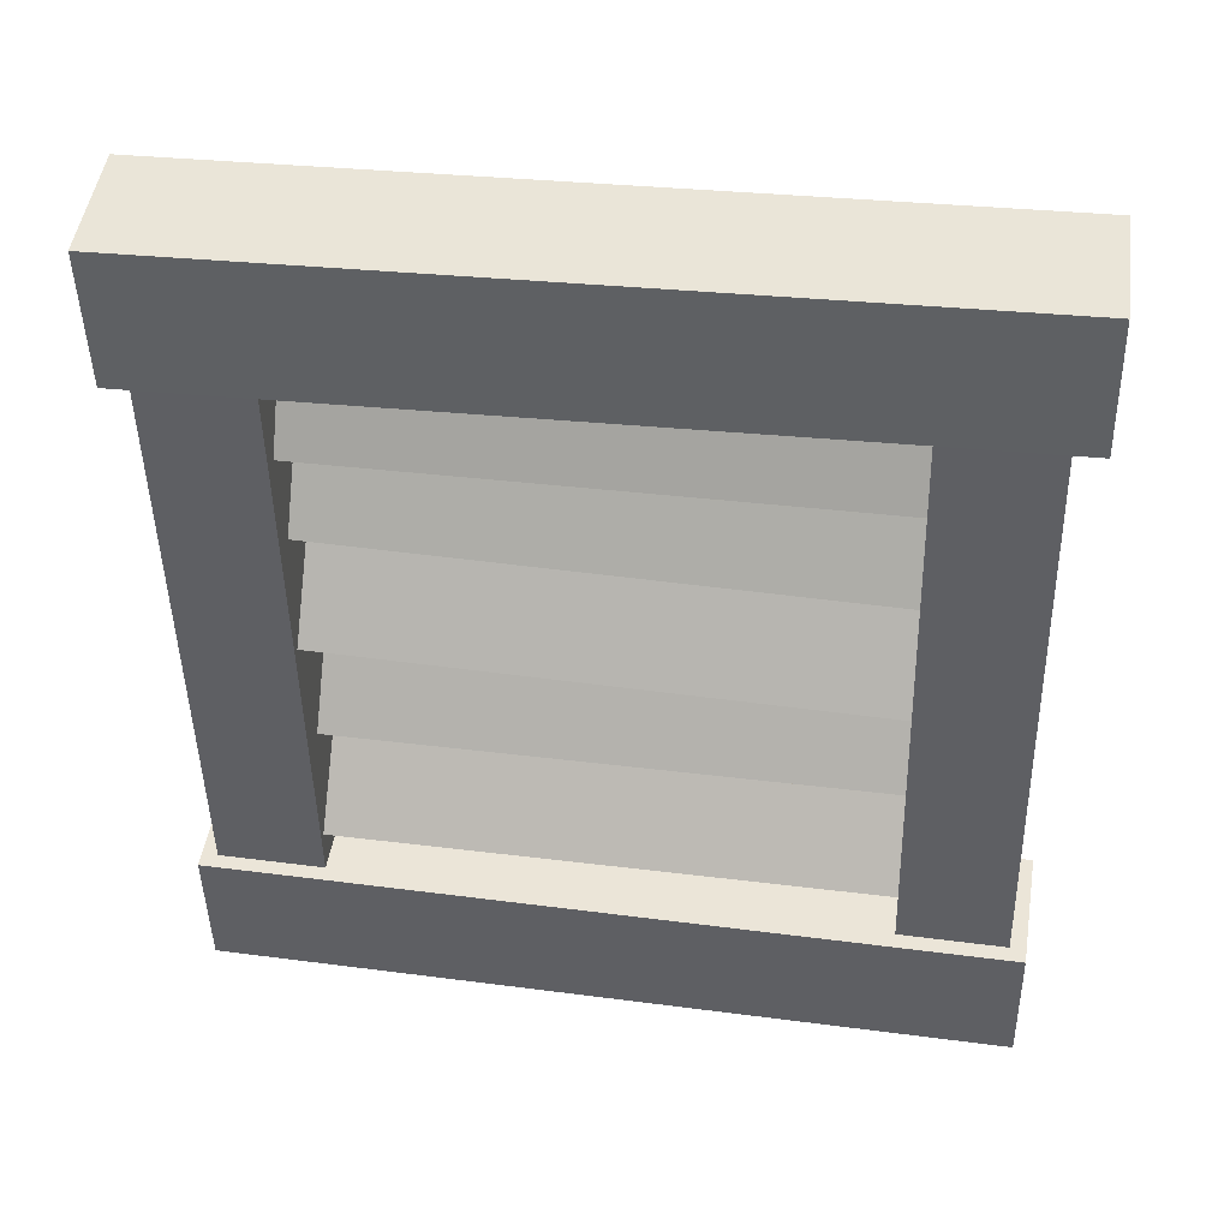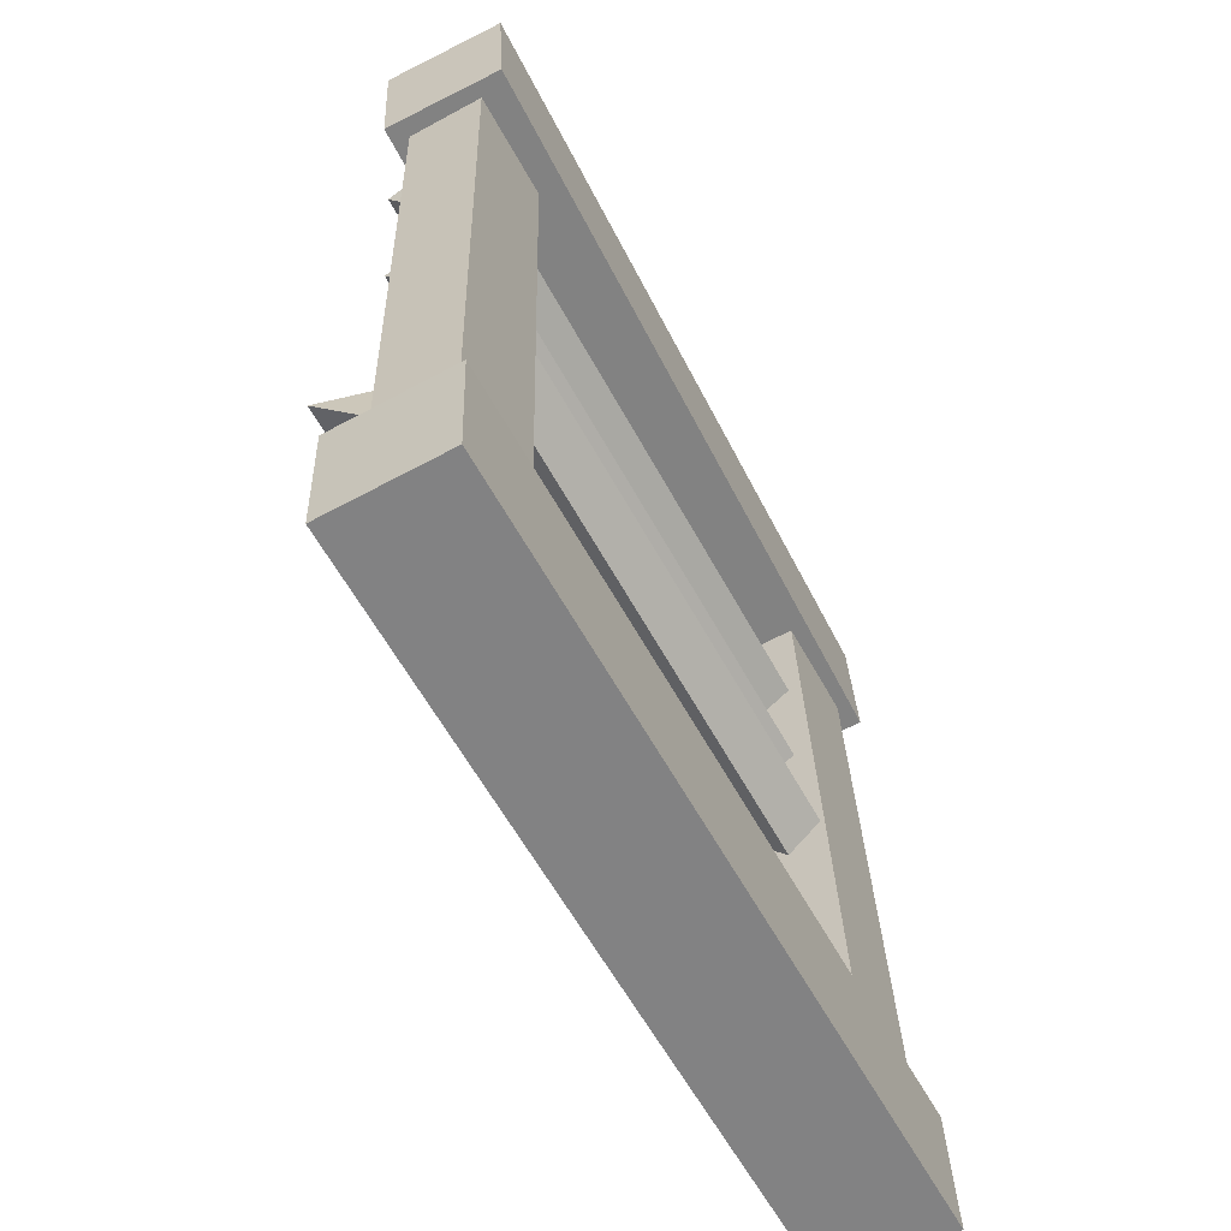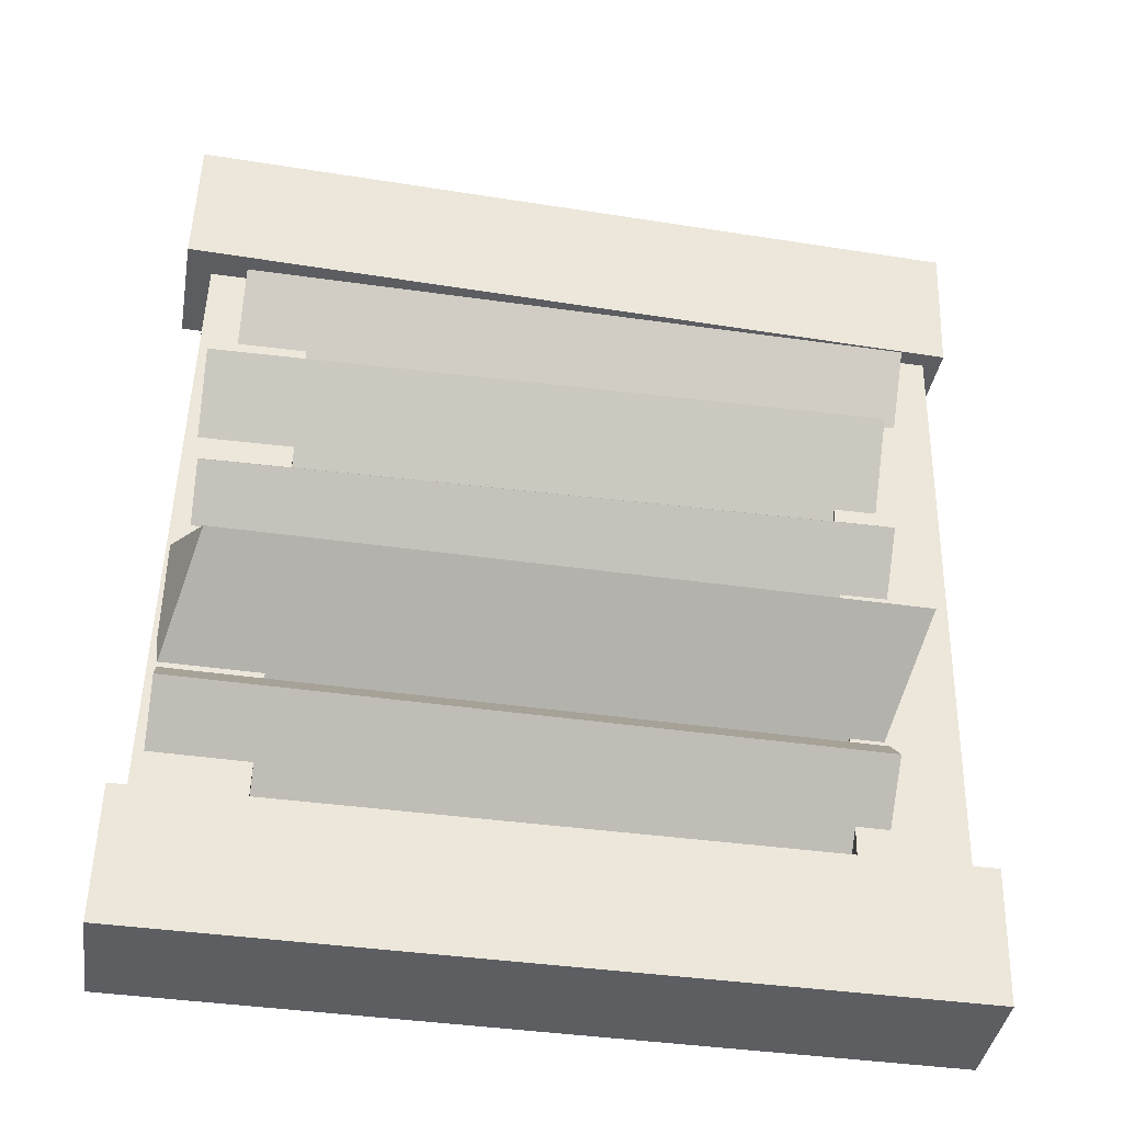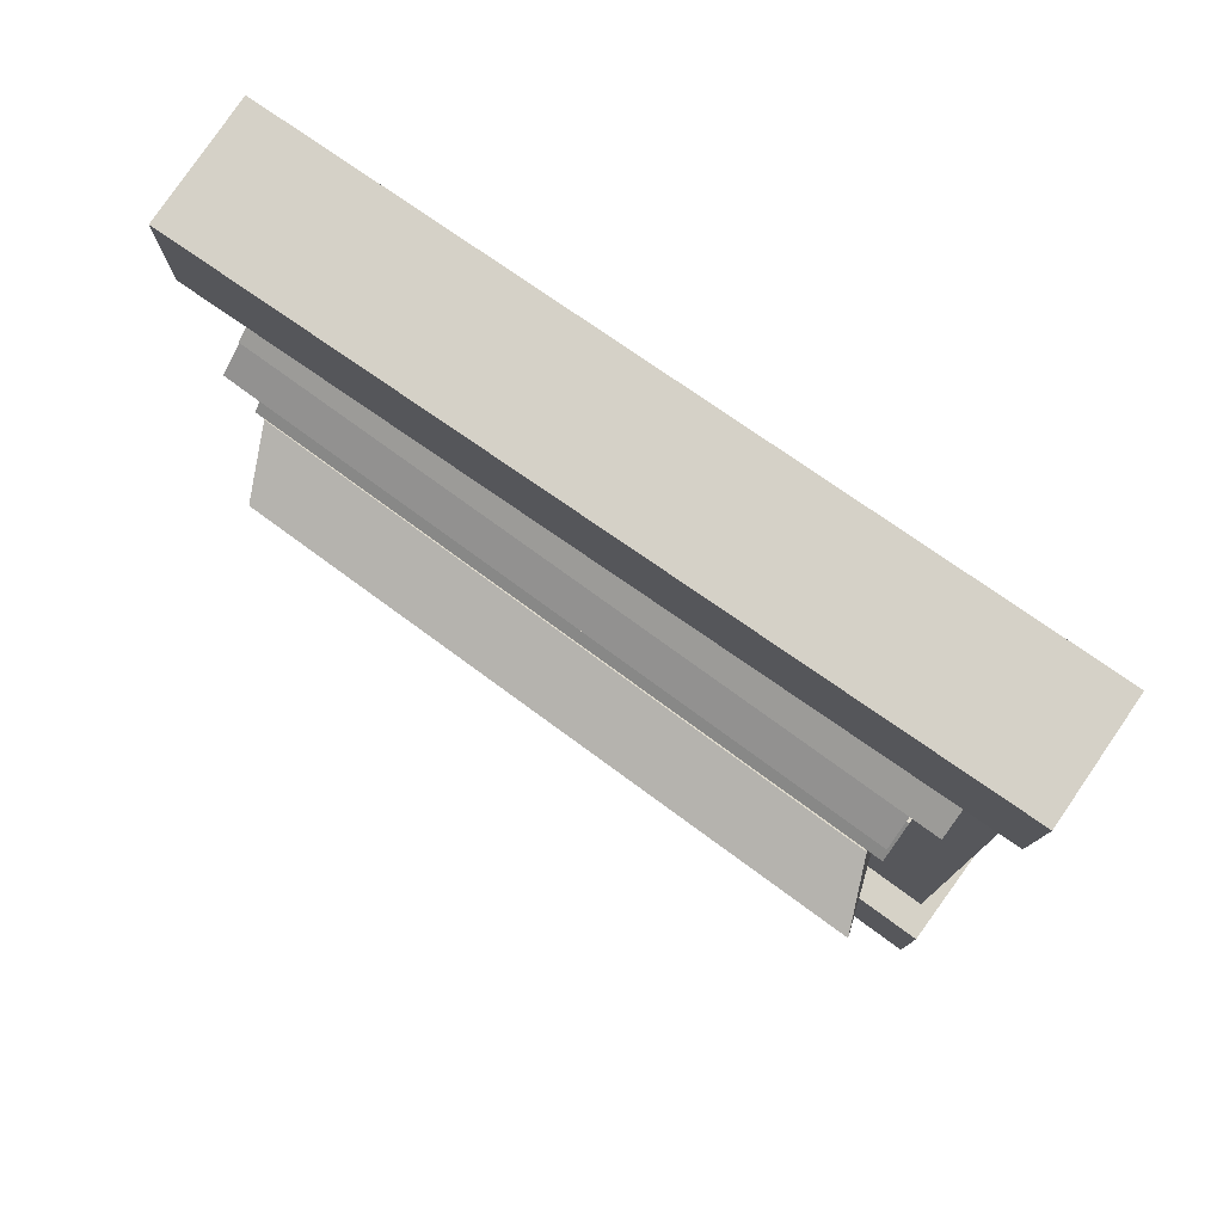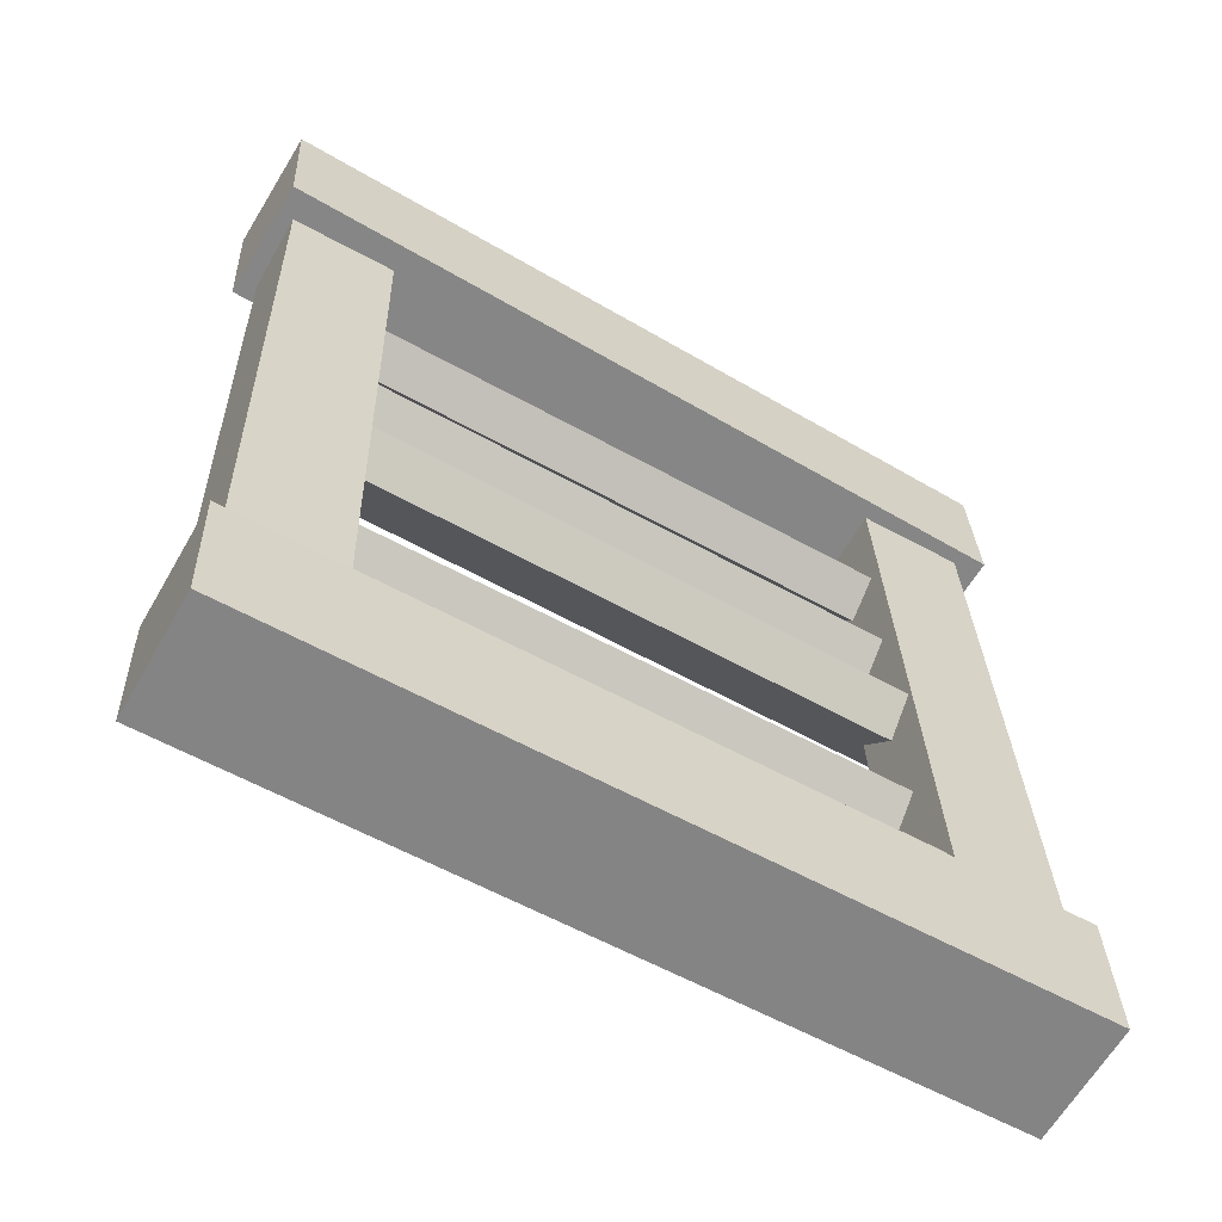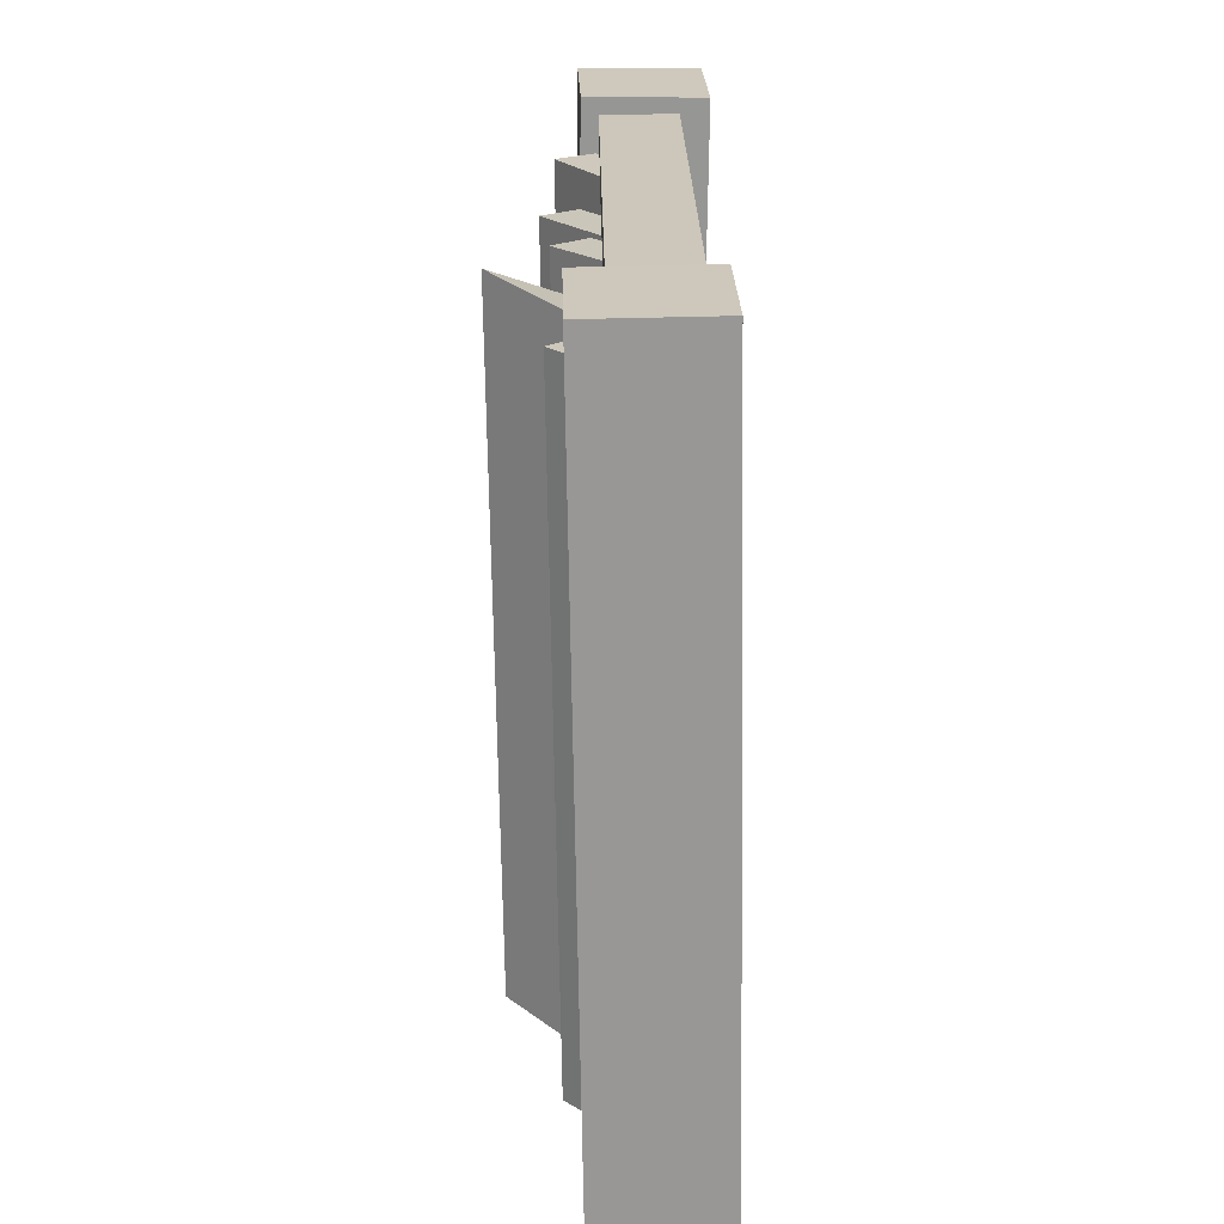
<metadata>
{"format":"obj","ext":"obj","renderer":"f3d","projection":"perspective","resolution":1024,"background":"white","views":[{"elev":48.0,"azim":11.5,"up":"+Y"},{"elev":-61.1,"azim":-59.1,"up":"+Y"},{"elev":-38.7,"azim":174.2,"up":"+Y"},{"elev":77.0,"azim":-141.6,"up":"+Y"},{"elev":-61.0,"azim":-27.4,"up":"+Y"},{"elev":-69.3,"azim":-86.7,"up":"+Y"}]}
</metadata>
<code>
v -1.157 0.7657 -2.503
v -1.159 0.765 -2.541
v -1.158 0.7225 -2.54
v -1.156 0.7233 -2.502
v -0.9127 0.7277 -2.55
v -0.9136 0.7702 -2.551
v -0.9121 0.771 -2.513
v -0.9111 0.7285 -2.512
v -1.158 0.7225 -2.54
v -0.9127 0.7277 -2.55
v -0.9111 0.7285 -2.512
v -1.156 0.7233 -2.502
v -0.9121 0.771 -2.513
v -0.9136 0.7702 -2.551
v -1.159 0.765 -2.541
v -1.157 0.7657 -2.503
v -0.9111 0.7285 -2.512
v -0.9121 0.771 -2.513
v -1.157 0.7657 -2.503
v -1.156 0.7233 -2.502
v -1.159 0.765 -2.541
v -0.9136 0.7702 -2.551
v -0.9127 0.7277 -2.55
v -1.158 0.7225 -2.54
v -0.9577 1.009 -2.521
v -0.9587 1.008 -2.545
v -0.9505 0.7507 -2.54
v -0.9496 0.7512 -2.516
v -0.9175 0.7514 -2.541
v -0.9257 1.009 -2.546
v -0.9247 1.009 -2.523
v -0.9165 0.7519 -2.517
v -0.9505 0.7507 -2.54
v -0.9175 0.7514 -2.541
v -0.9165 0.7519 -2.517
v -0.9496 0.7512 -2.516
v -0.9247 1.009 -2.523
v -0.9257 1.009 -2.546
v -0.9587 1.008 -2.545
v -0.9577 1.009 -2.521
v -0.9165 0.7519 -2.517
v -0.9247 1.009 -2.523
v -0.9577 1.009 -2.521
v -0.9496 0.7512 -2.516
v -0.9587 1.008 -2.545
v -0.9257 1.009 -2.546
v -0.9175 0.7514 -2.541
v -0.9505 0.7507 -2.54
v -1.156 0.9968 -2.51
v -1.157 0.9963 -2.534
v -1.153 0.7464 -2.531
v -1.152 0.7469 -2.508
v -1.12 0.7471 -2.533
v -1.124 0.997 -2.535
v -1.123 0.9975 -2.512
v -1.119 0.7476 -2.509
v -1.153 0.7464 -2.531
v -1.12 0.7471 -2.533
v -1.119 0.7476 -2.509
v -1.152 0.7469 -2.508
v -1.123 0.9975 -2.512
v -1.124 0.997 -2.535
v -1.157 0.9963 -2.534
v -1.156 0.9968 -2.51
v -1.119 0.7476 -2.509
v -1.123 0.9975 -2.512
v -1.156 0.9968 -2.51
v -1.152 0.7469 -2.508
v -1.157 0.9963 -2.534
v -1.124 0.997 -2.535
v -1.12 0.7471 -2.533
v -1.153 0.7464 -2.531
v -1.161 1.005 -2.502
v -1.163 1.003 -2.54
v -1.162 0.9609 -2.539
v -1.159 0.9622 -2.501
v -0.9172 0.9682 -2.556
v -0.9186 1.011 -2.557
v -0.916 1.012 -2.519
v -0.9146 0.9695 -2.518
v -1.162 0.9609 -2.539
v -0.9172 0.9682 -2.556
v -0.9146 0.9695 -2.518
v -1.159 0.9622 -2.501
v -0.916 1.012 -2.519
v -0.9186 1.011 -2.557
v -1.163 1.003 -2.54
v -1.161 1.005 -2.502
v -0.9146 0.9695 -2.518
v -0.916 1.012 -2.519
v -1.161 1.005 -2.502
v -1.159 0.9622 -2.501
v -1.163 1.003 -2.54
v -0.9186 1.011 -2.557
v -0.9172 0.9682 -2.556
v -1.162 0.9609 -2.539
v -1.13 0.7792 -2.511
v -1.132 0.8065 -2.537
v -1.132 0.7967 -2.547
v -1.13 0.7694 -2.521
v -0.923 0.803 -2.556
v -0.9226 0.8127 -2.546
v -0.9204 0.7854 -2.52
v -0.9207 0.7756 -2.53
v -1.132 0.7967 -2.547
v -0.923 0.803 -2.556
v -0.9207 0.7756 -2.53
v -1.13 0.7694 -2.521
v -0.9204 0.7854 -2.52
v -0.9226 0.8127 -2.546
v -1.132 0.8065 -2.537
v -1.13 0.7792 -2.511
v -0.9207 0.7756 -2.53
v -0.9204 0.7854 -2.52
v -1.13 0.7792 -2.511
v -1.13 0.7694 -2.521
v -1.132 0.8065 -2.537
v -0.9226 0.8127 -2.546
v -0.923 0.803 -2.556
v -1.132 0.7967 -2.547
v -1.13 0.8169 -2.519
v -1.132 0.846 -2.542
v -1.13 0.8079 -2.529
v -0.9228 0.8522 -2.551
v -0.9205 0.8231 -2.528
v -0.921 0.8141 -2.538
v -1.143 0.837 -2.563
v -0.9332 0.8432 -2.572
v -0.921 0.8141 -2.538
v -1.13 0.8079 -2.529
v -0.9205 0.8231 -2.528
v -0.9228 0.8522 -2.551
v -1.132 0.846 -2.542
v -1.13 0.8169 -2.519
v -0.921 0.8141 -2.538
v -0.9205 0.8231 -2.528
v -1.13 0.8169 -2.519
v -1.13 0.8079 -2.529
v -1.132 0.846 -2.542
v -0.9228 0.8522 -2.551
v -0.9332 0.8432 -2.572
v -1.143 0.837 -2.563
v -1.132 0.846 -2.542
v -1.143 0.837 -2.563
v -1.13 0.8079 -2.529
v -0.921 0.8141 -2.538
v -0.9332 0.8432 -2.572
v -0.9228 0.8522 -2.551
v -1.135 0.8984 -2.518
v -1.136 0.9287 -2.54
v -1.137 0.9203 -2.551
v -1.135 0.8899 -2.529
v -0.9273 0.9223 -2.56
v -0.9267 0.9307 -2.549
v -0.9252 0.9003 -2.526
v -0.9258 0.8919 -2.537
v -1.137 0.9203 -2.551
v -0.9273 0.9223 -2.56
v -0.9258 0.8919 -2.537
v -1.135 0.8899 -2.529
v -0.9252 0.9003 -2.526
v -0.9267 0.9307 -2.549
v -1.136 0.9287 -2.54
v -1.135 0.8984 -2.518
v -0.9258 0.8919 -2.537
v -0.9252 0.9003 -2.526
v -1.135 0.8984 -2.518
v -1.135 0.8899 -2.529
v -1.136 0.9287 -2.54
v -0.9267 0.9307 -2.549
v -0.9273 0.9223 -2.56
v -1.137 0.9203 -2.551
v -1.135 0.8603 -2.512
v -1.137 0.889 -2.537
v -1.137 0.8797 -2.548
v -1.136 0.8511 -2.523
v -0.928 0.8818 -2.556
v -0.9274 0.891 -2.545
v -0.9258 0.8623 -2.521
v -0.9264 0.8531 -2.531
v -1.137 0.8797 -2.548
v -0.928 0.8818 -2.556
v -0.9264 0.8531 -2.531
v -1.136 0.8511 -2.523
v -0.9258 0.8623 -2.521
v -0.9274 0.891 -2.545
v -1.137 0.889 -2.537
v -1.135 0.8603 -2.512
v -0.9264 0.8531 -2.531
v -0.9258 0.8623 -2.521
v -1.135 0.8603 -2.512
v -1.136 0.8511 -2.523
v -1.137 0.889 -2.537
v -0.9274 0.891 -2.545
v -0.928 0.8818 -2.556
v -1.137 0.8797 -2.548
v -1.143 0.9294 -2.515
v -1.145 0.9612 -2.535
v -1.146 0.9535 -2.547
v -1.144 0.9217 -2.527
v -0.9365 0.9598 -2.557
v -0.936 0.9674 -2.545
v -0.9337 0.9356 -2.525
v -0.9343 0.928 -2.537
v -1.146 0.9535 -2.547
v -0.9365 0.9598 -2.557
v -0.9343 0.928 -2.537
v -1.144 0.9217 -2.527
v -0.9337 0.9356 -2.525
v -0.936 0.9674 -2.545
v -1.145 0.9612 -2.535
v -1.143 0.9294 -2.515
v -0.9343 0.928 -2.537
v -0.9337 0.9356 -2.525
v -1.143 0.9294 -2.515
v -1.144 0.9217 -2.527
v -1.145 0.9612 -2.535
v -0.936 0.9674 -2.545
v -0.9365 0.9598 -2.557
v -1.146 0.9535 -2.547
f 1 2 3
f 1 3 4
f 5 6 7
f 5 7 8
f 9 10 11
f 9 11 12
f 13 14 15
f 13 15 16
f 17 18 19
f 17 19 20
f 21 22 23
f 21 23 24
f 25 26 27
f 25 27 28
f 29 30 31
f 29 31 32
f 33 34 35
f 33 35 36
f 37 38 39
f 37 39 40
f 41 42 43
f 41 43 44
f 45 46 47
f 45 47 48
f 49 50 51
f 49 51 52
f 53 54 55
f 53 55 56
f 57 58 59
f 57 59 60
f 61 62 63
f 61 63 64
f 65 66 67
f 65 67 68
f 69 70 71
f 69 71 72
f 73 74 75
f 73 75 76
f 77 78 79
f 77 79 80
f 81 82 83
f 81 83 84
f 85 86 87
f 85 87 88
f 89 90 91
f 89 91 92
f 93 94 95
f 93 95 96
f 97 98 99
f 97 99 100
f 101 102 103
f 101 103 104
f 105 106 107
f 105 107 108
f 109 110 111
f 109 111 112
f 113 114 115
f 113 115 116
f 117 118 119
f 117 119 120
f 121 122 123
f 124 125 126
f 127 128 129
f 127 129 130
f 131 132 133
f 131 133 134
f 135 136 137
f 135 137 138
f 139 140 141
f 139 141 142
f 143 144 145
f 146 147 148
f 149 150 151
f 149 151 152
f 153 154 155
f 153 155 156
f 157 158 159
f 157 159 160
f 161 162 163
f 161 163 164
f 165 166 167
f 165 167 168
f 169 170 171
f 169 171 172
f 173 174 175
f 173 175 176
f 177 178 179
f 177 179 180
f 181 182 183
f 181 183 184
f 185 186 187
f 185 187 188
f 189 190 191
f 189 191 192
f 193 194 195
f 193 195 196
f 197 198 199
f 197 199 200
f 201 202 203
f 201 203 204
f 205 206 207
f 205 207 208
f 209 210 211
f 209 211 212
f 213 214 215
f 213 215 216
f 217 218 219
f 217 219 220

</code>
